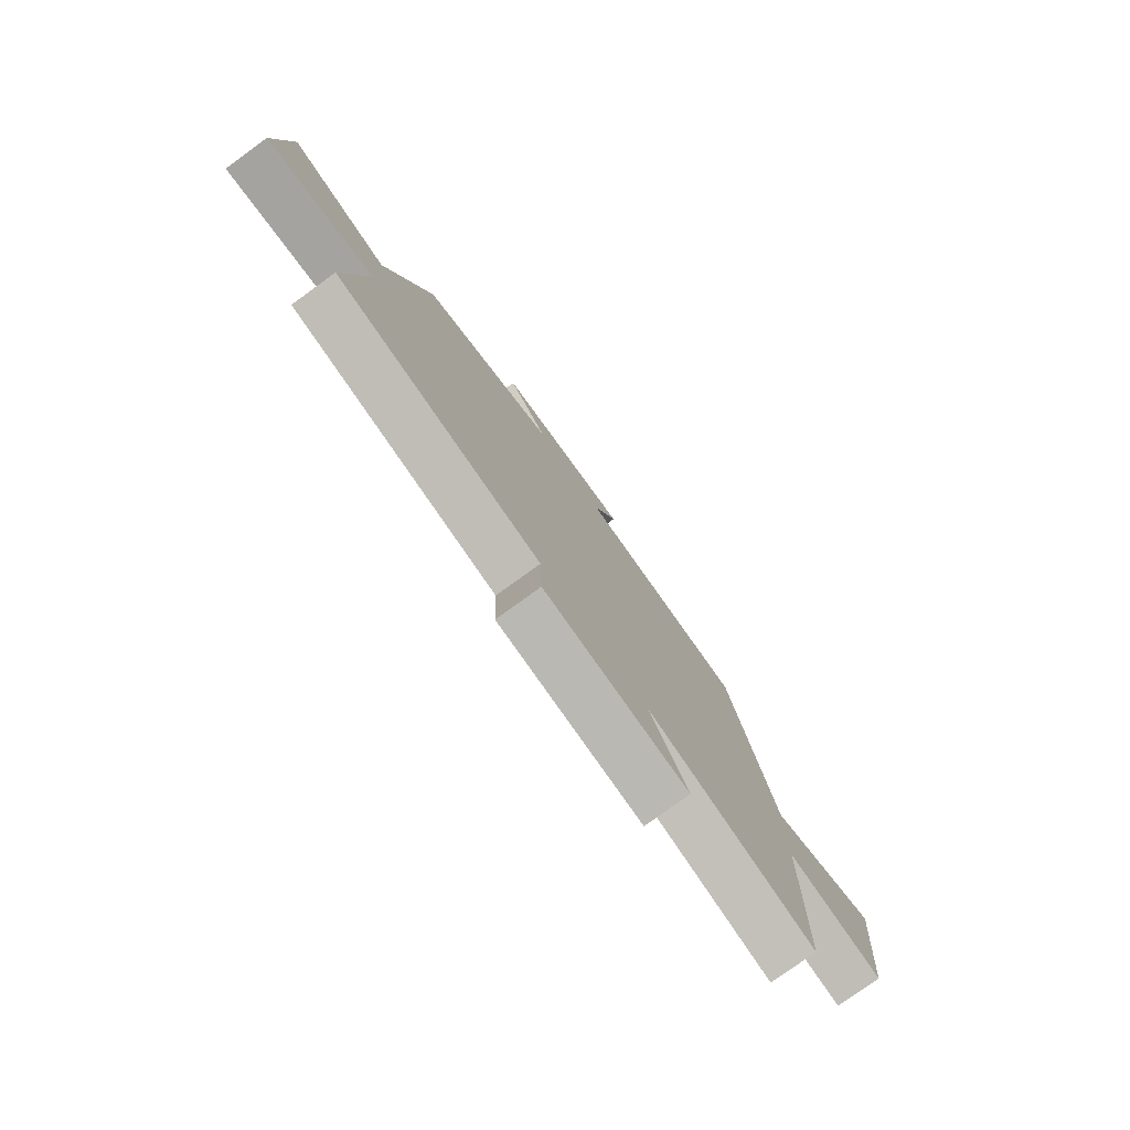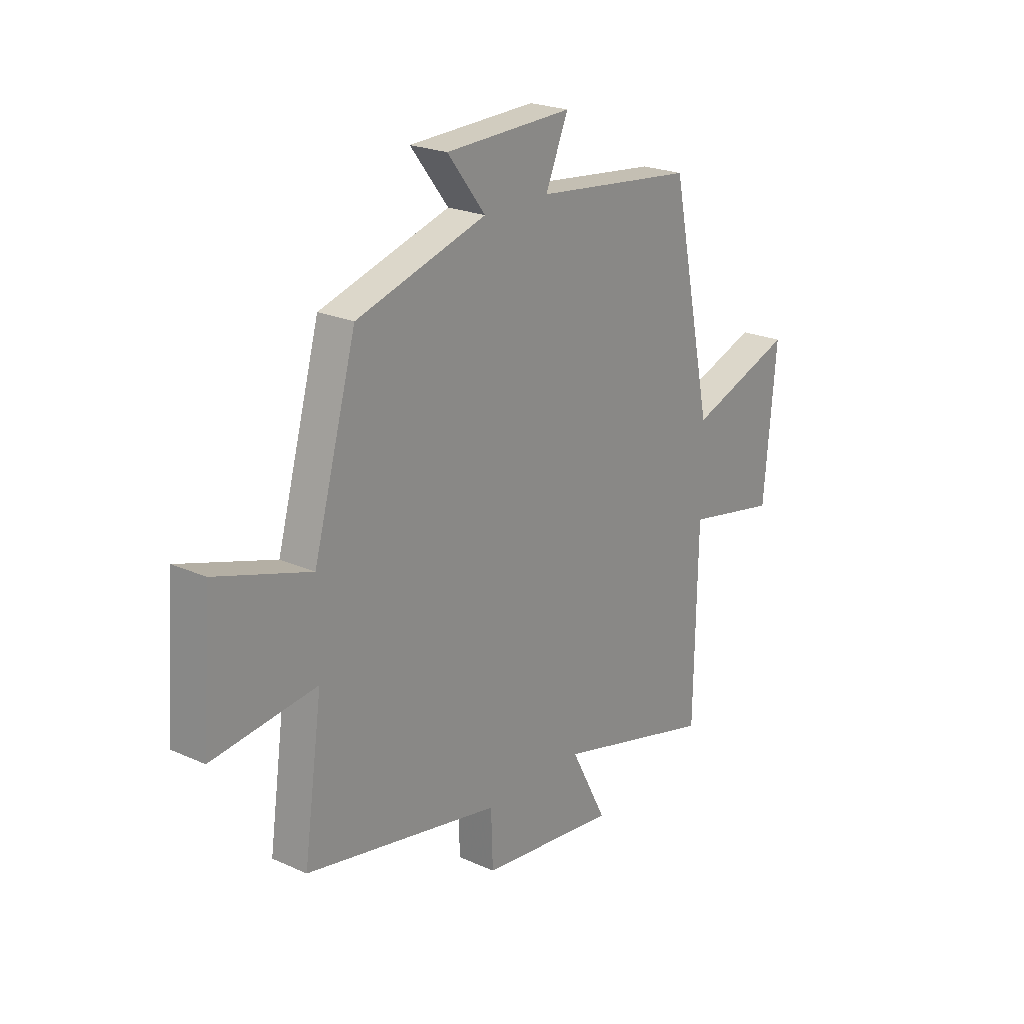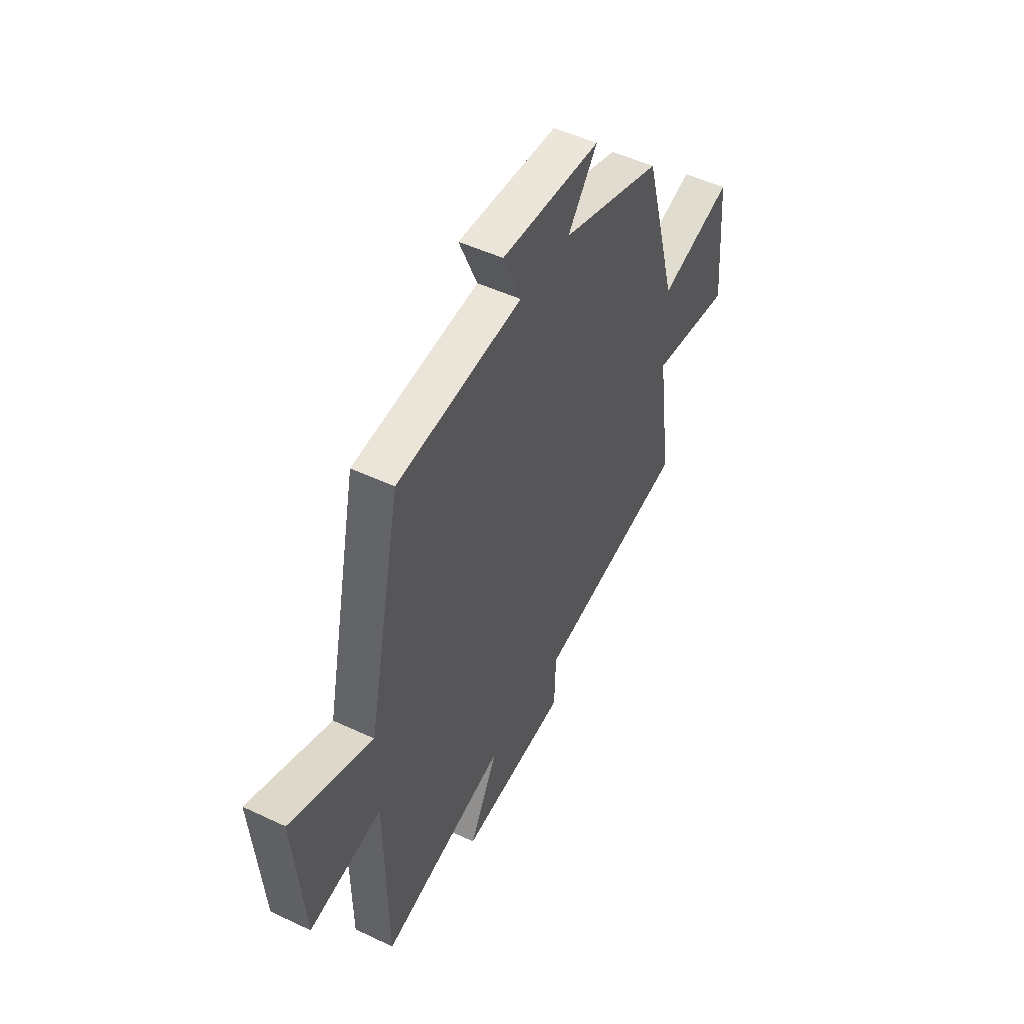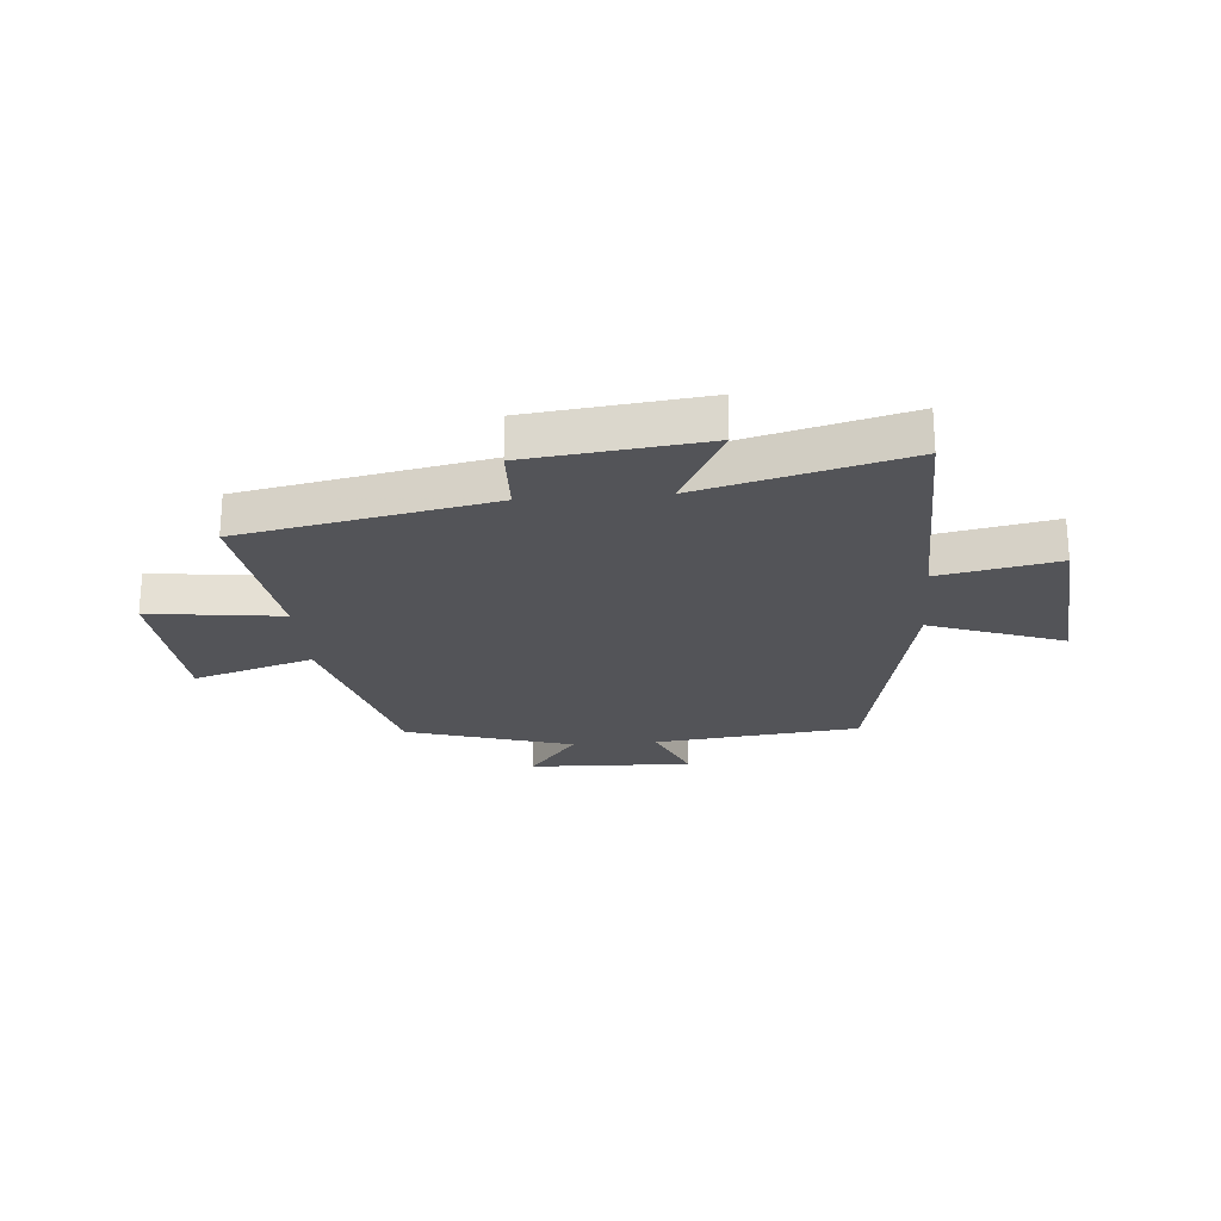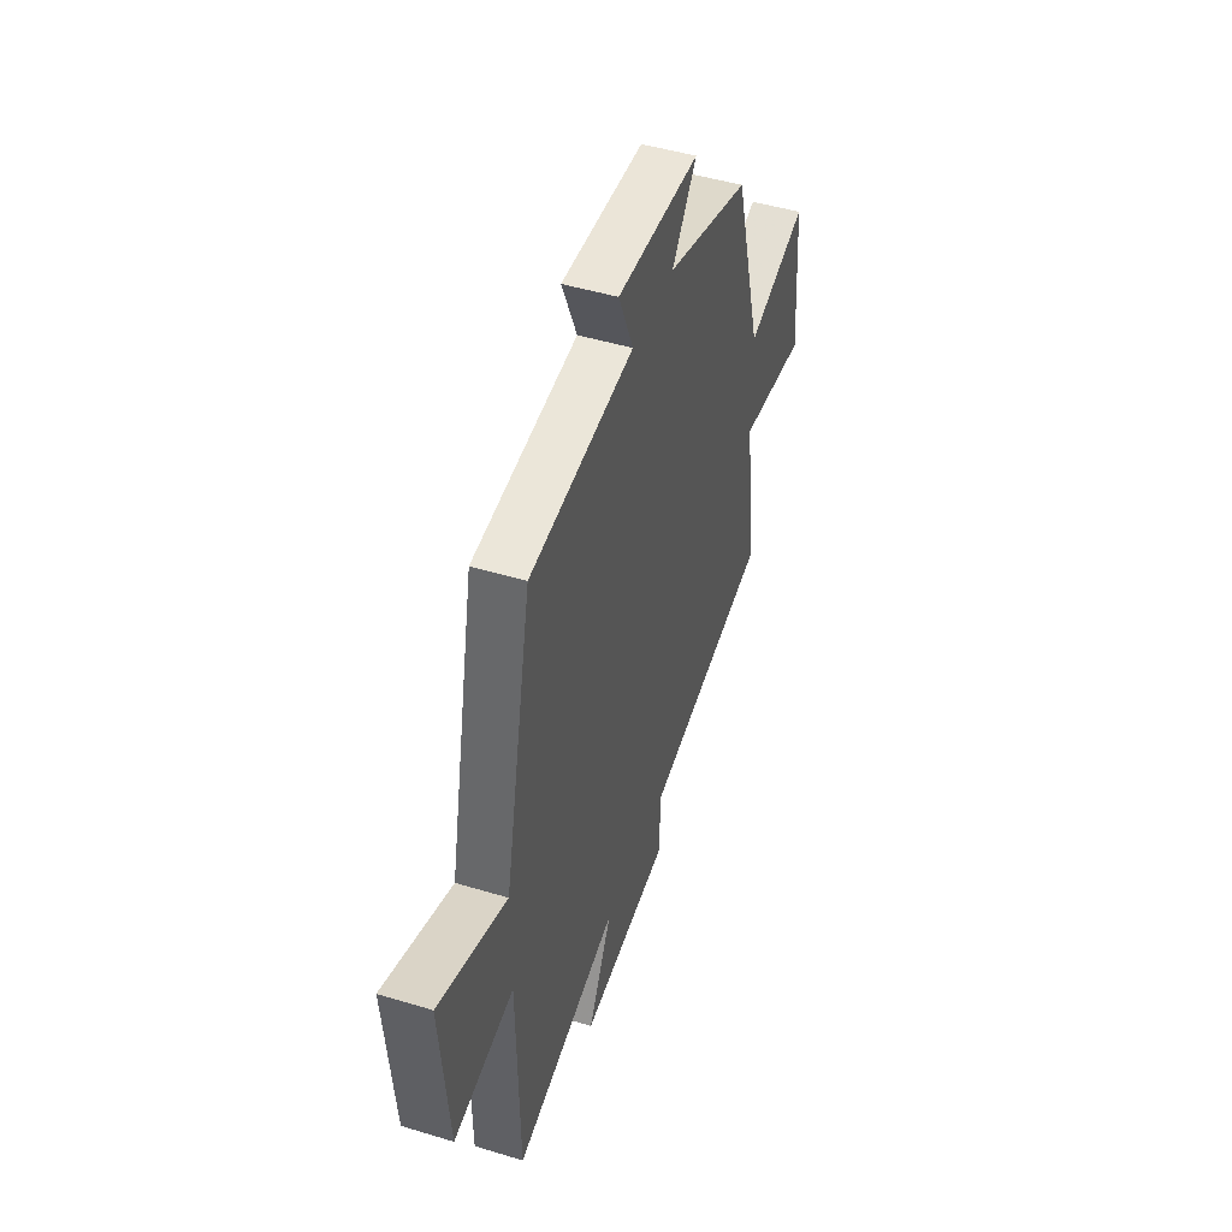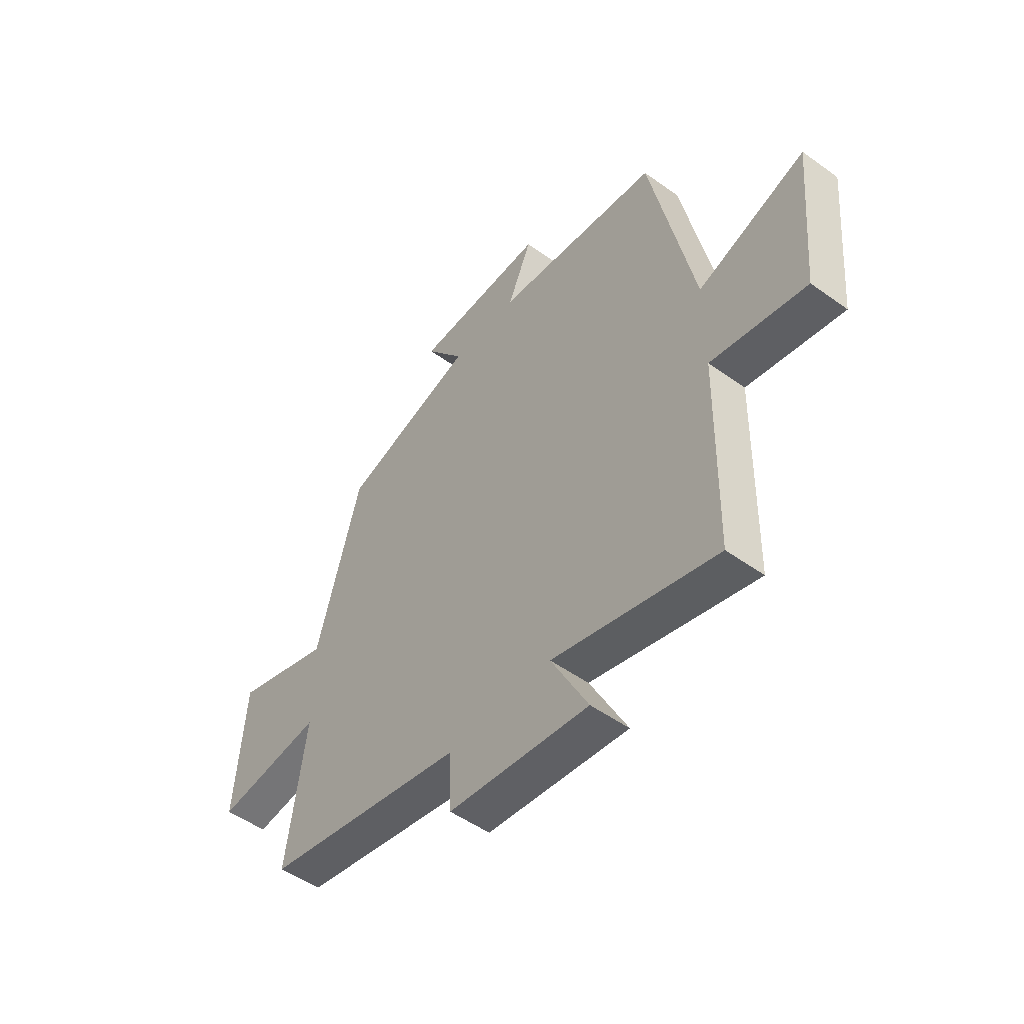
<metadata>
{"format":"obj","ext":"obj","renderer":"f3d","projection":"perspective","resolution":1024,"background":"white","views":[{"elev":-78.2,"azim":125.9,"up":"+Z"},{"elev":22.5,"azim":127.8,"up":"+Z"},{"elev":48.8,"azim":-62.2,"up":"+Z"},{"elev":-23.6,"azim":-175.3,"up":"+Y"},{"elev":47.0,"azim":-71.0,"up":"+Z"},{"elev":-50.7,"azim":-128.2,"up":"+Z"}]}
</metadata>
<code>
v -0.404 0.07 0.46
v -0.041 0.07 0.5
v -0.093 0.07 0.621
v 0.195 0.07 0.611
v 0.109 0.07 0.5
v 0.403 0.07 0.411
v 0.5 0.07 0.063
v 0.713 0.07 0.13
v 0.735 0.07 -0.146
v 0.5 0.07 -0.117
v 0.542 0.07 -0.413
v 0.1 0.07 -0.5
v 0.096 0.07 -0.621
v -0.214 0.07 -0.657
v -0.132 0.07 -0.5
v -0.493 0.07 -0.595
v -0.5 0.07 -0.187
v -0.709 0.07 -0.228
v -0.737 0.07 0.086
v -0.5 0.07 0.001
v -0.404 0 0.46
v -0.041 0 0.5
v -0.093 0 0.621
v 0.195 0 0.611
v 0.109 0 0.5
v 0.403 0 0.411
v 0.5 0 0.063
v 0.713 0 0.13
v 0.735 0 -0.146
v 0.5 0 -0.117
v 0.542 0 -0.413
v 0.1 0 -0.5
v 0.096 0 -0.621
v -0.214 0 -0.657
v -0.132 0 -0.5
v -0.493 0 -0.595
v -0.5 0 -0.187
v -0.709 0 -0.228
v -0.737 0 0.086
v -0.5 0 0.001
f 17 18 19 20
f 15 16 17 20
f 15 20 1 2
f 12 13 14 15
f 10 11 12 15
f 10 15 2
f 7 8 9 10
f 5 6 7 10
f 5 10 2 3
f 3 4 5
f 40 39 38 37
f 40 37 36 35
f 22 21 40 35
f 35 34 33 32
f 35 32 31 30
f 22 35 30
f 30 29 28 27
f 30 27 26 25
f 23 22 30 25
f 25 24 23
f 1 21 22 2
f 2 22 23 3
f 3 23 24 4
f 4 24 25 5
f 5 25 26 6
f 6 26 27 7
f 7 27 28 8
f 8 28 29 9
f 9 29 30 10
f 10 30 31 11
f 11 31 32 12
f 12 32 33 13
f 13 33 34 14
f 14 34 35 15
f 15 35 36 16
f 16 36 37 17
f 17 37 38 18
f 18 38 39 19
f 19 39 40 20
f 20 40 21 1

</code>
